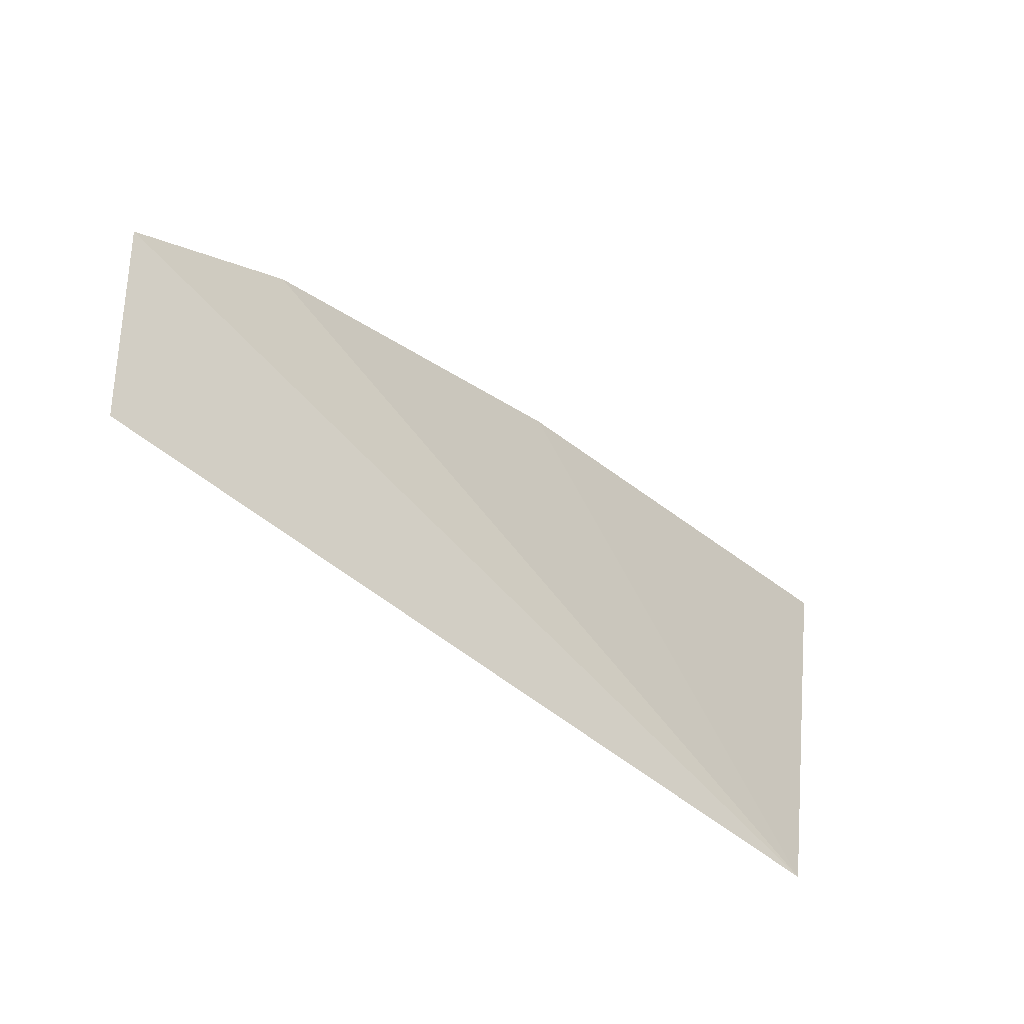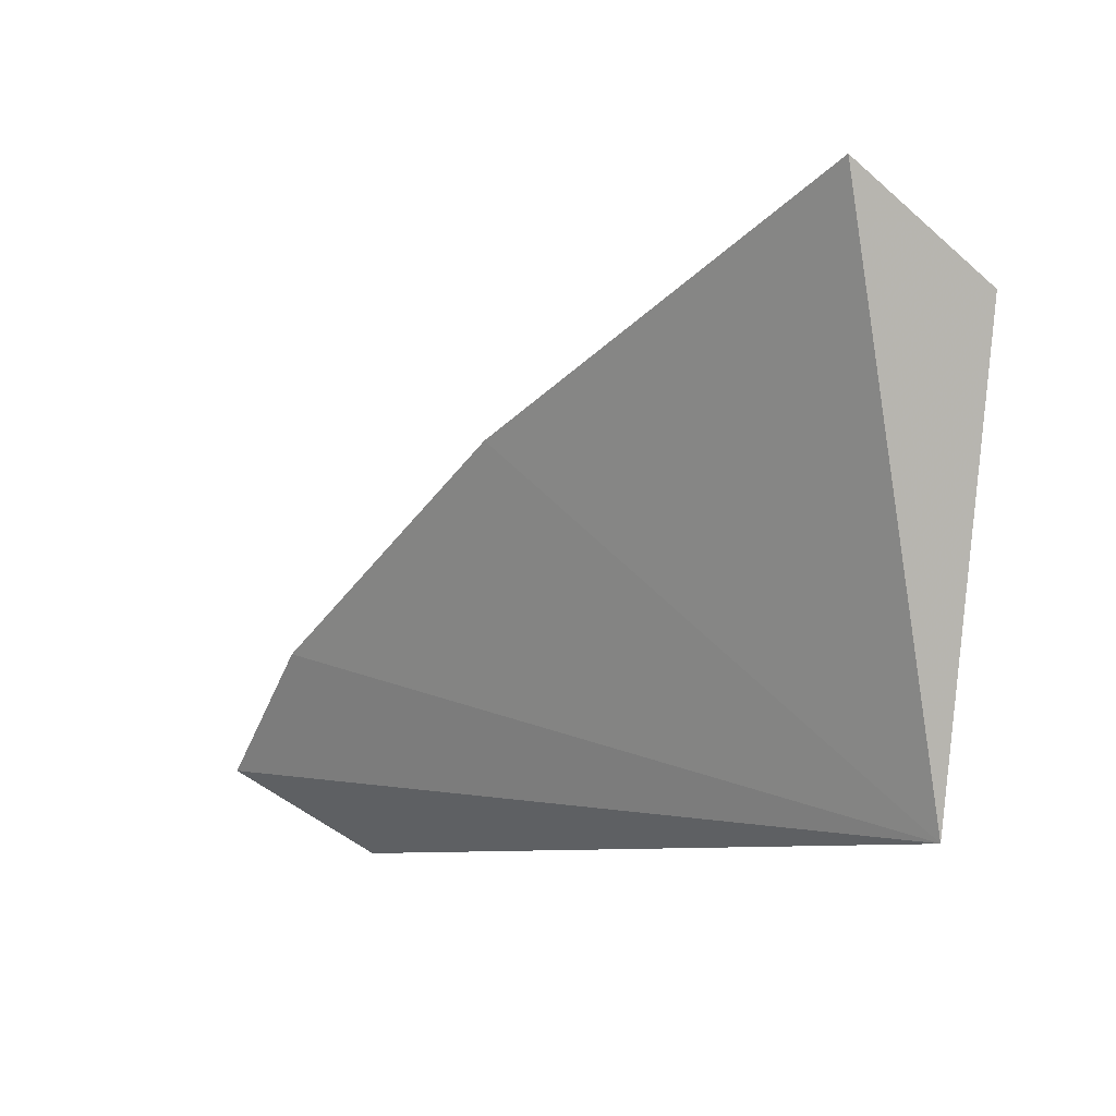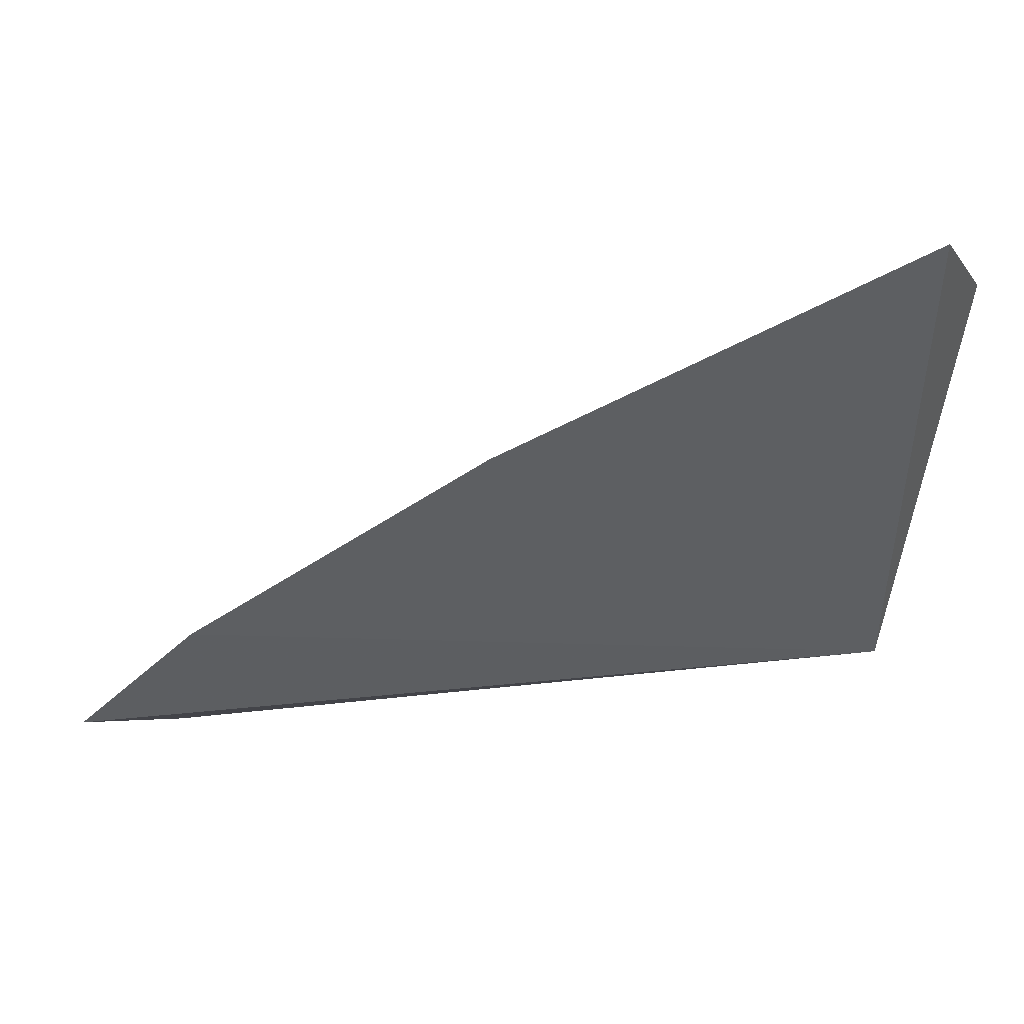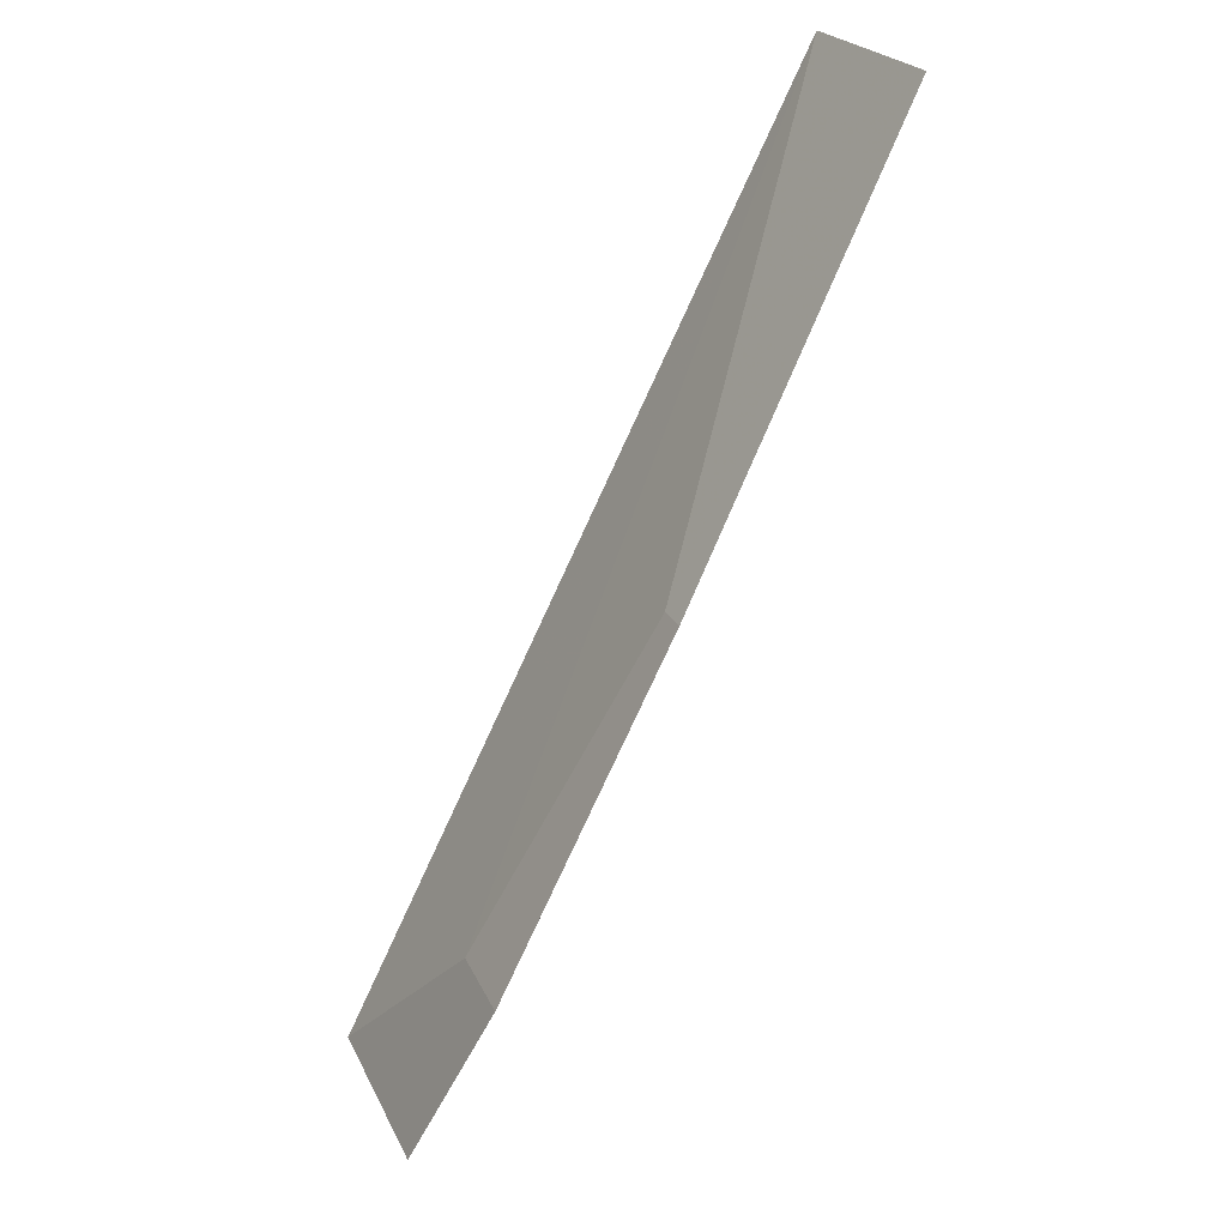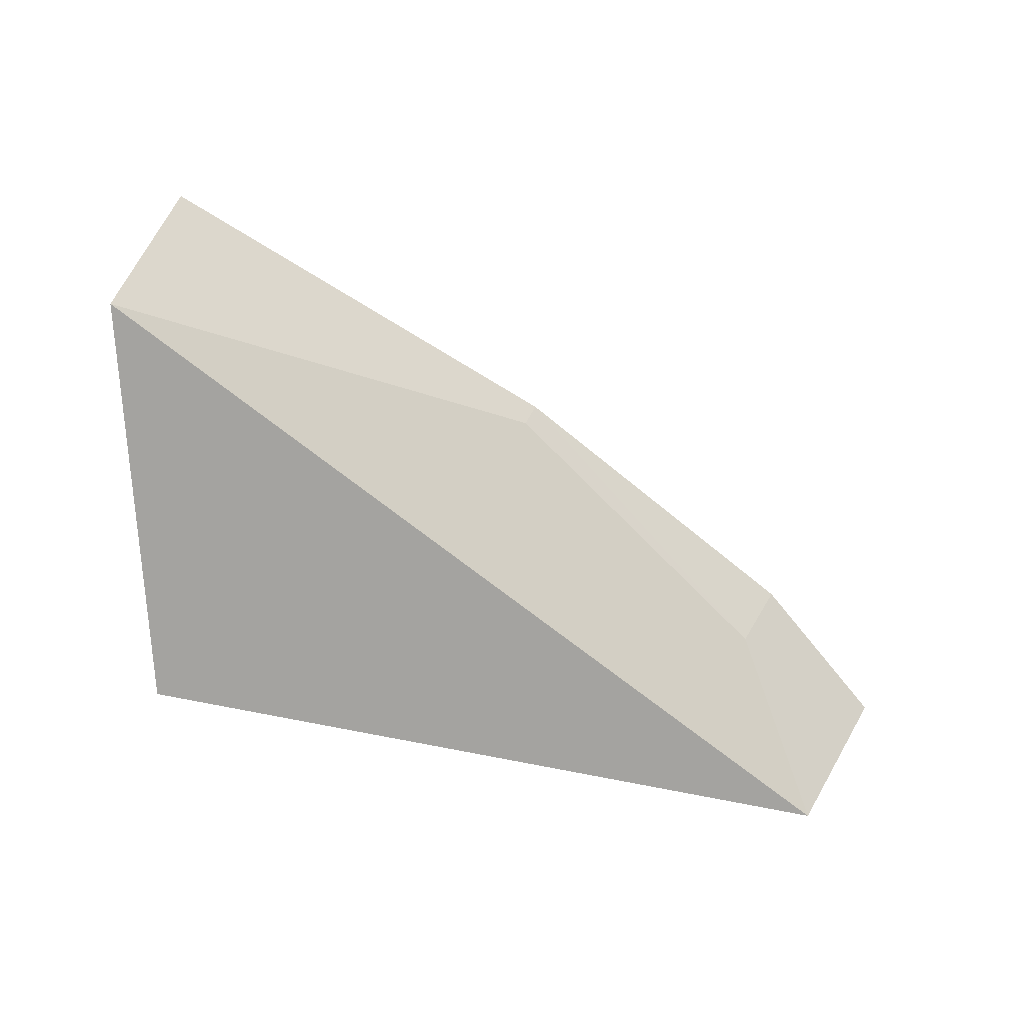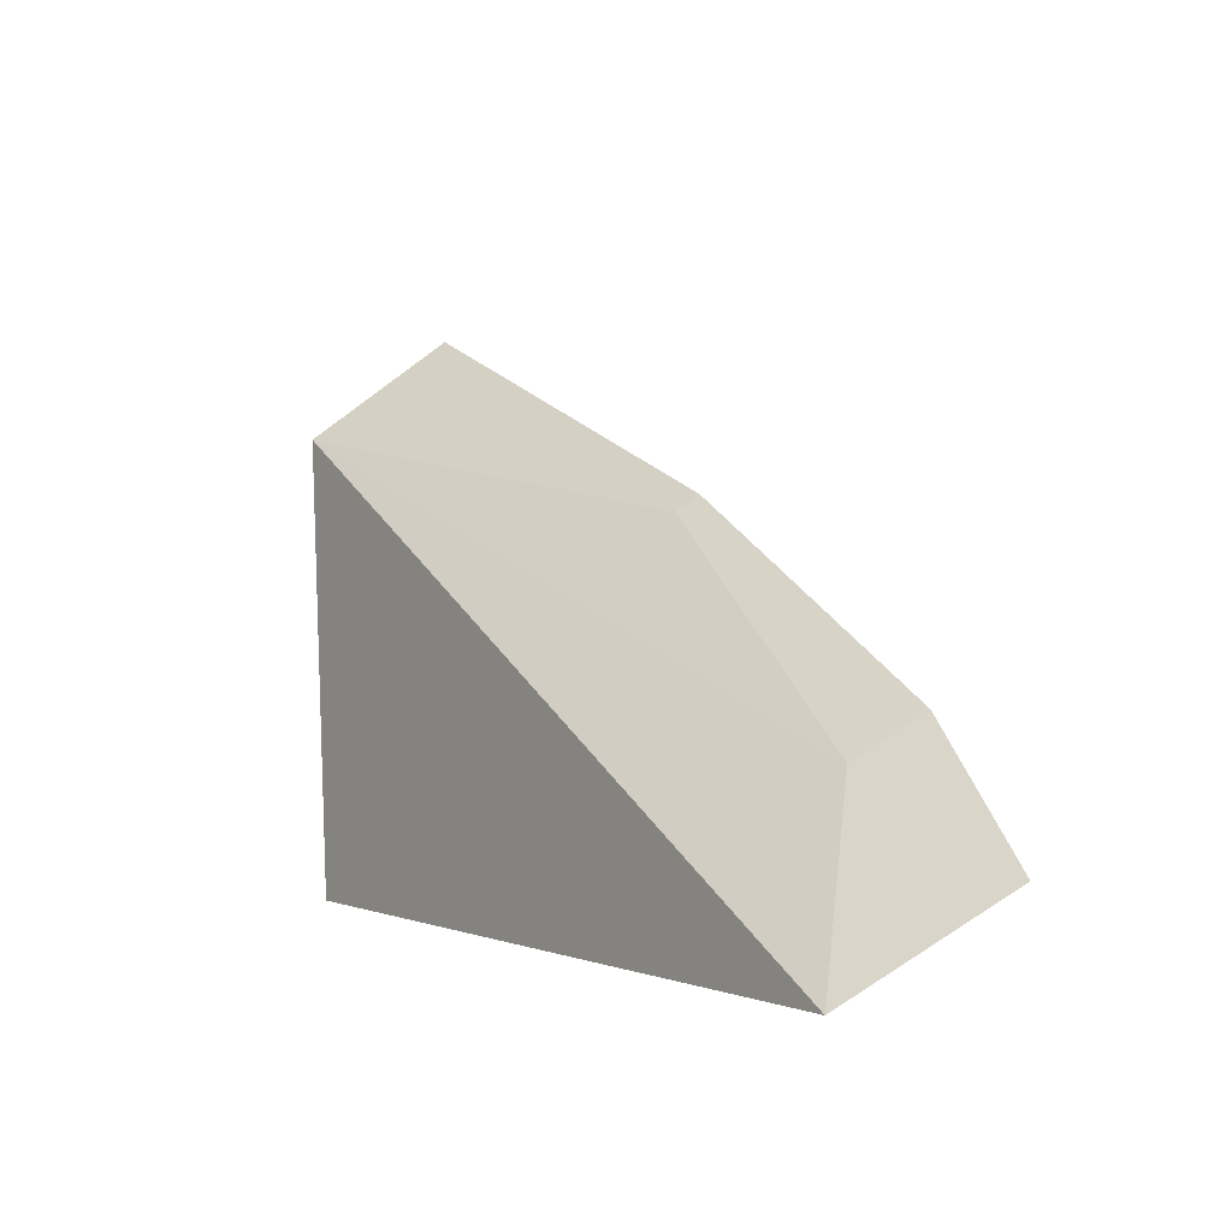
<metadata>
{"format":"obj","ext":"obj","renderer":"f3d","projection":"perspective","resolution":1024,"background":"white","views":[{"elev":-74.9,"azim":142.7,"up":"+Z"},{"elev":2.5,"azim":-131.7,"up":"+Z"},{"elev":33.9,"azim":-178.7,"up":"+Z"},{"elev":68.8,"azim":119.9,"up":"+Z"},{"elev":-72.1,"azim":-4.0,"up":"+Y"},{"elev":-8.6,"azim":57.6,"up":"+Z"}]}
</metadata>
<code>
v 0.4877 -0.02171 0.01019
v 0.4918 -0.0153 0.01509
v 0.4688 -0.01429 0.03361
v 0.4466 -0.01548 0.04545
v 0.4467 -0.02196 0.01579
v 0.4437 -0.02171 0.03995
v 0.485 -0.01429 0.02218
v 0.4683 -0.01529 0.03278
v 0.4832 -0.01709 0.02004
f 5 2 1
f 5 4 3
f 6 5 1
f 6 4 5
f 7 1 2
f 7 5 3
f 7 2 5
f 8 3 4
f 8 4 6
f 9 8 6
f 9 6 1
f 9 1 7
f 9 7 3
f 9 3 8

</code>
